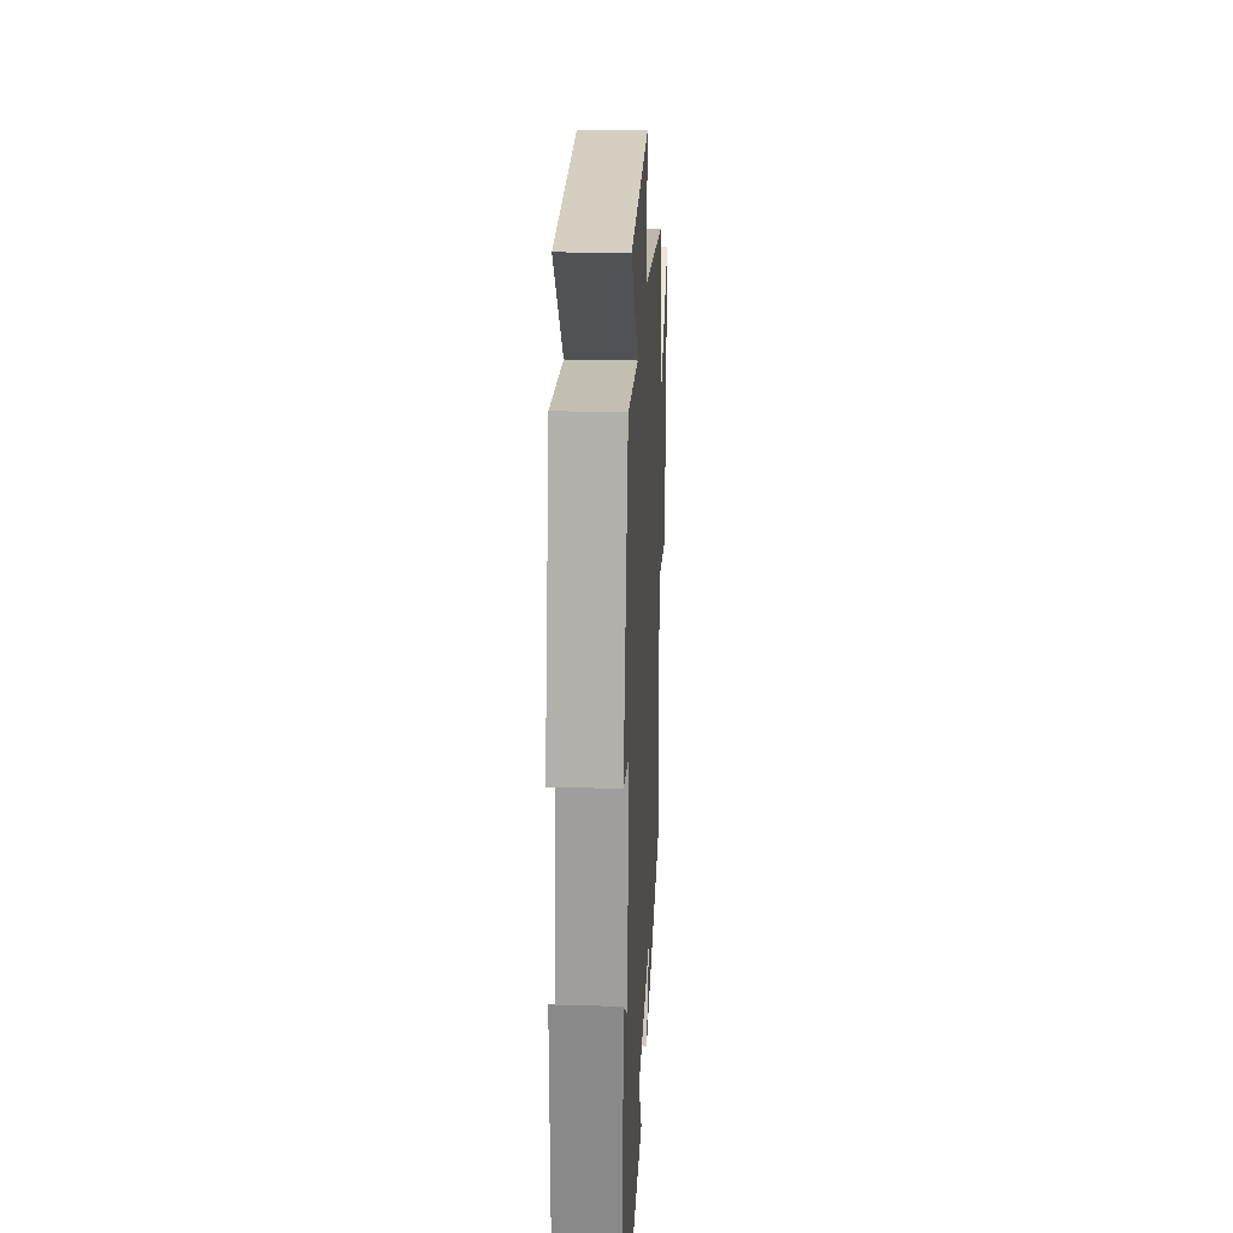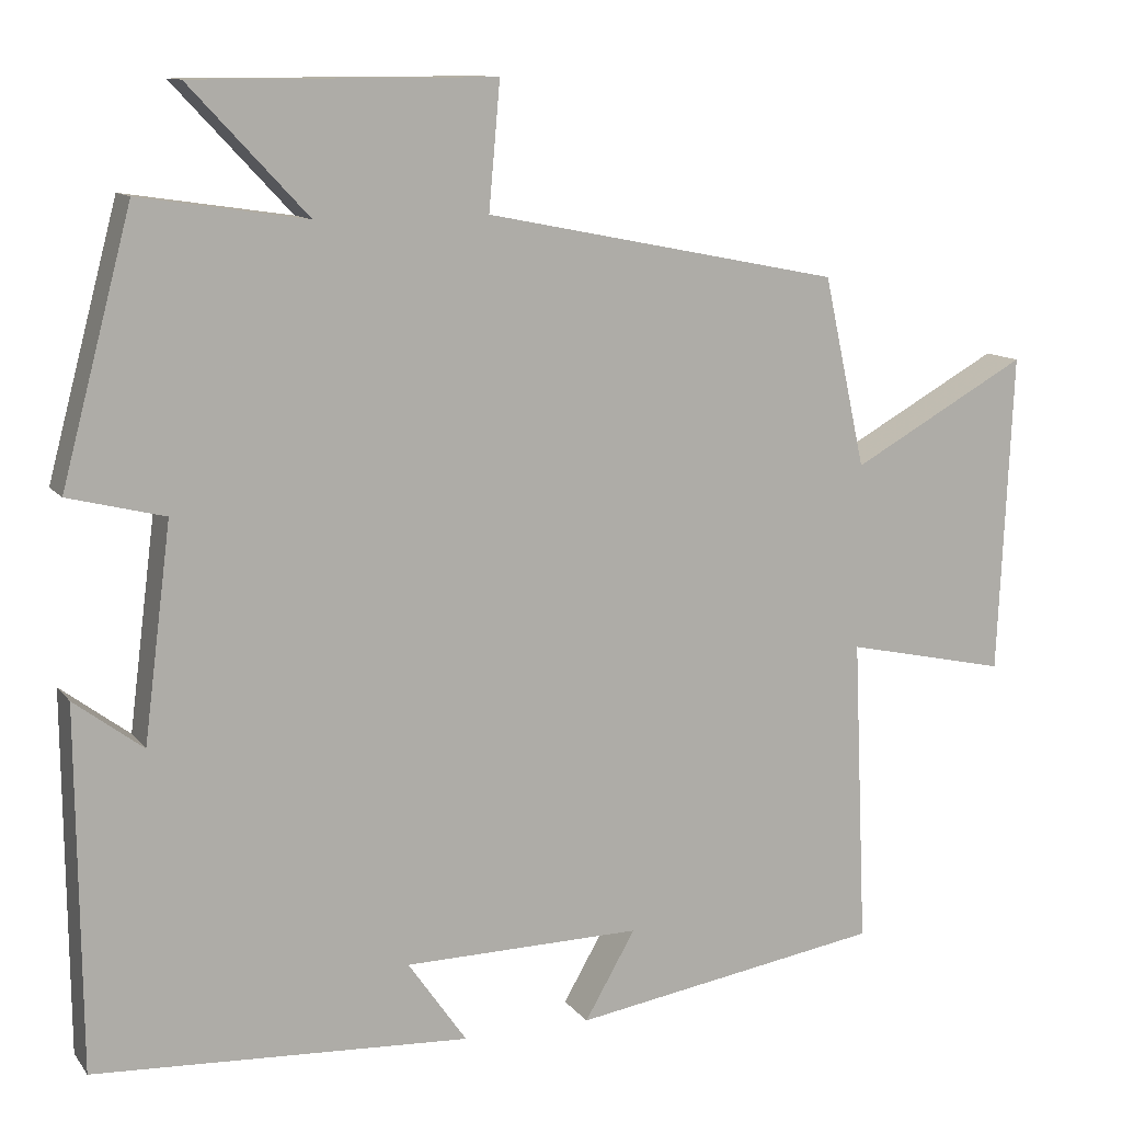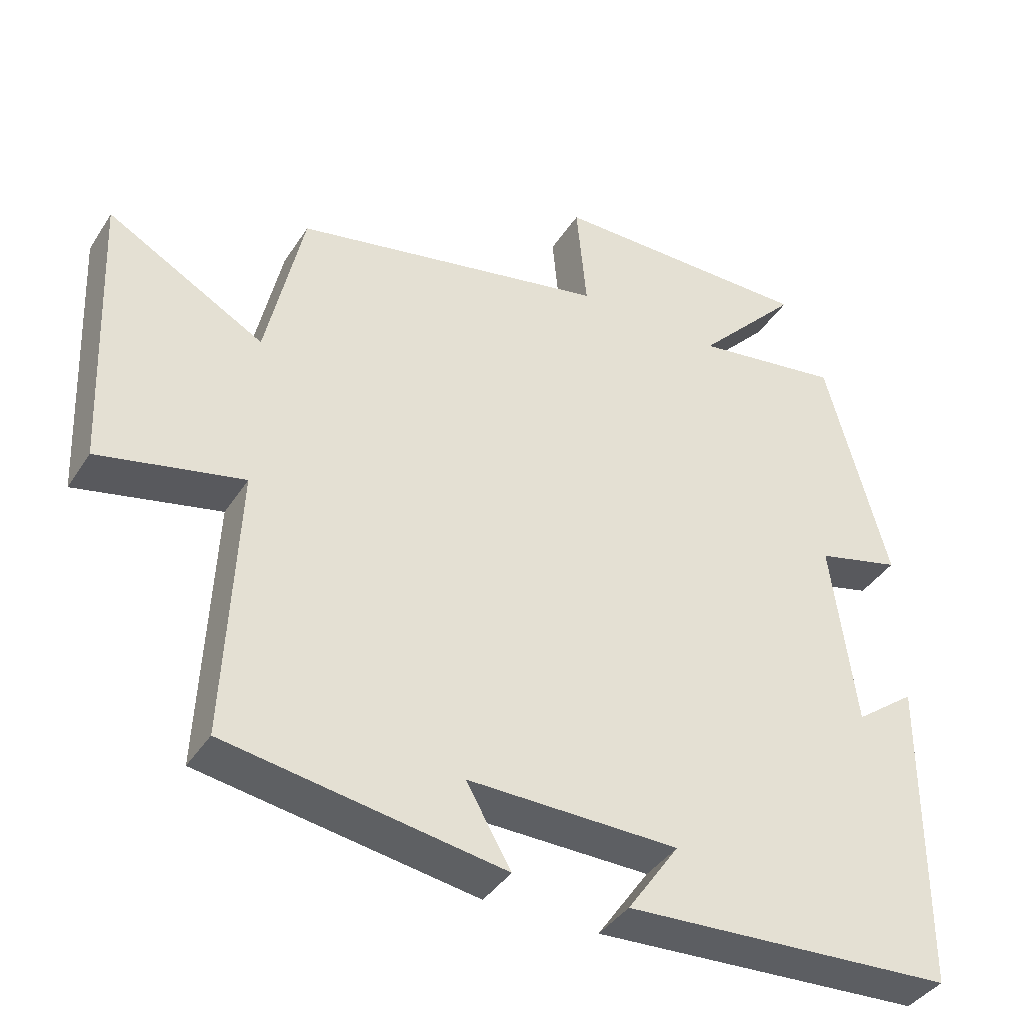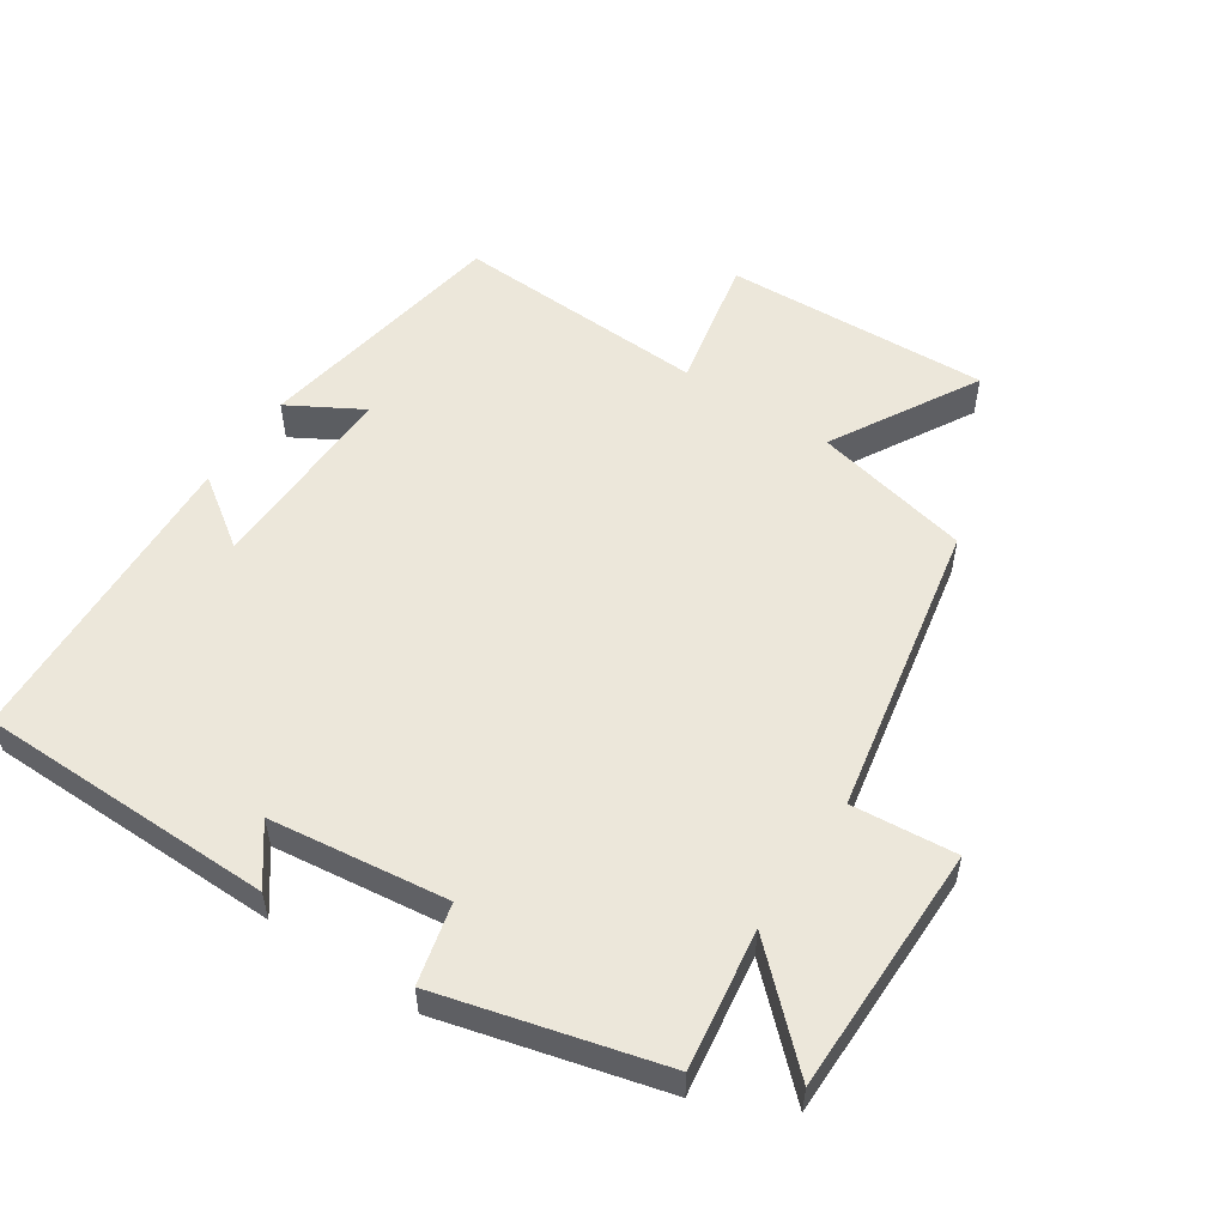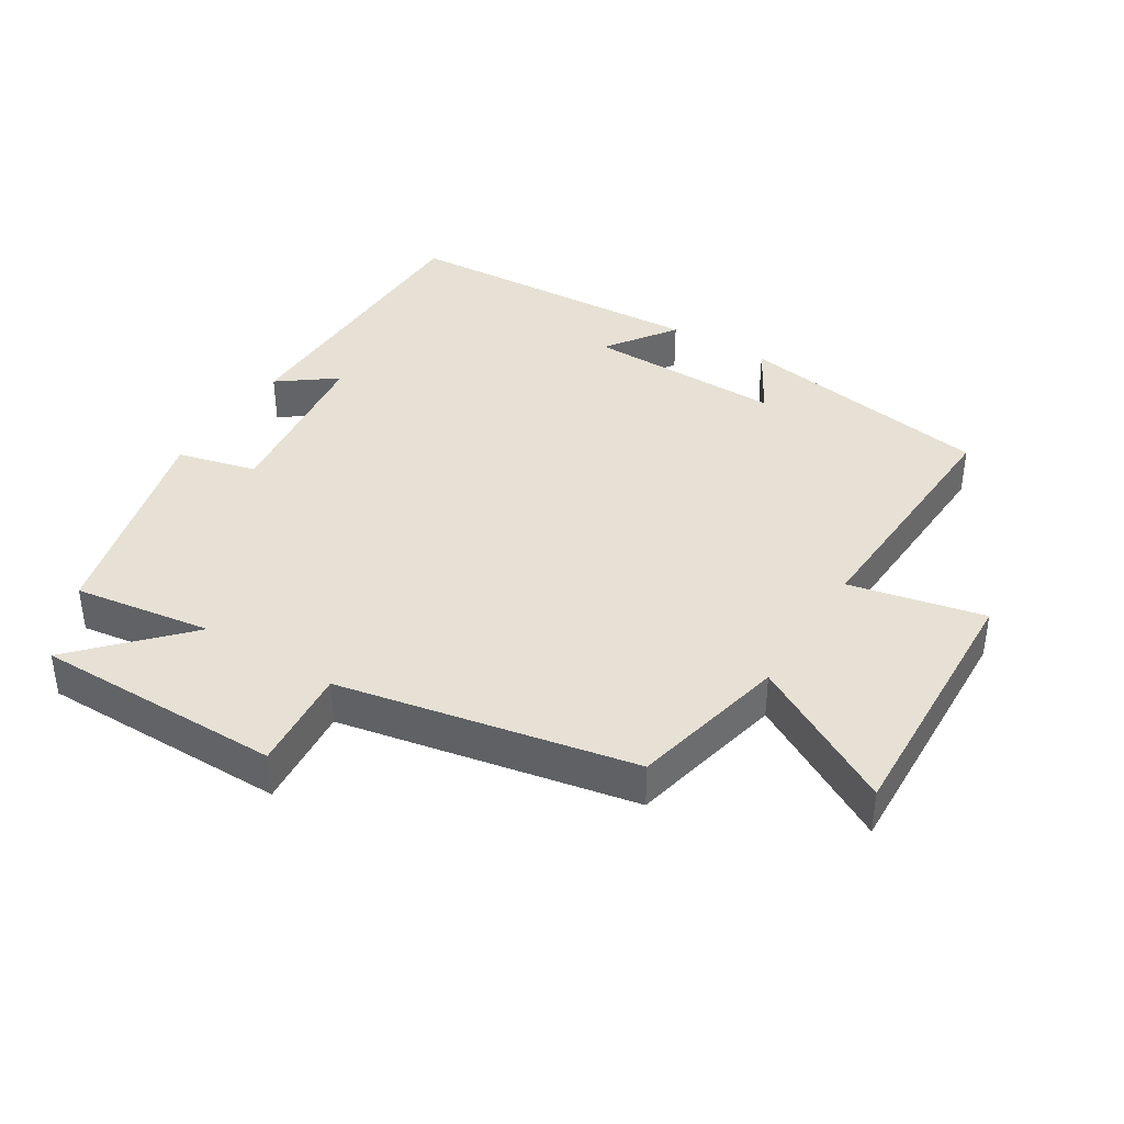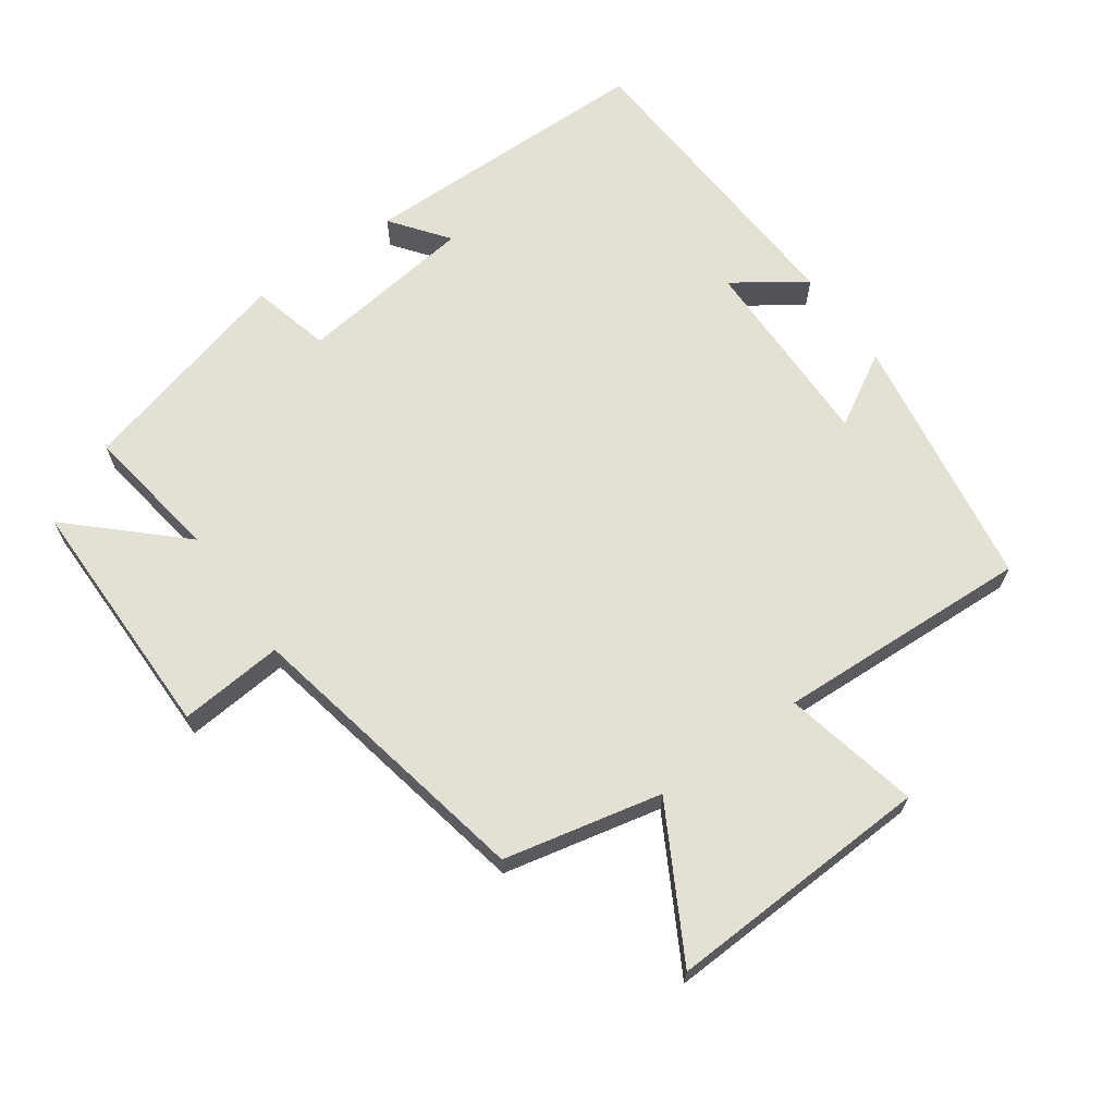
<metadata>
{"format":"obj","ext":"obj","renderer":"f3d","projection":"perspective","resolution":1024,"background":"white","views":[{"elev":25.9,"azim":-87.3,"up":"+Z"},{"elev":11.4,"azim":-22.4,"up":"+Z"},{"elev":-39.6,"azim":150.4,"up":"+Z"},{"elev":53.8,"azim":-56.2,"up":"+Y"},{"elev":39.1,"azim":32.0,"up":"+Y"},{"elev":66.2,"azim":54.6,"up":"+Y"}]}
</metadata>
<code>
v -0.413 0.07 0.531
v -0.206 0.07 0.5
v -0.352 0.07 0.656
v 0.02 0.07 0.656
v 0.006 0.07 0.5
v 0.448 0.07 0.412
v 0.5 0.07 0.176
v 0.72 0.07 0.298
v 0.702 0.07 -0.1
v 0.5 0.07 -0.056
v 0.517 0.07 -0.438
v 0.13 0.07 -0.5
v 0.193 0.07 -0.391
v -0.103 0.07 -0.395
v -0.03 0.07 -0.5
v -0.496 0.07 -0.474
v -0.5 0.07 -0.029
v -0.415 0.07 -0.093
v -0.381 0.07 0.173
v -0.5 0.07 0.203
v -0.413 0 0.531
v -0.206 0 0.5
v -0.352 0 0.656
v 0.02 0 0.656
v 0.006 0 0.5
v 0.448 0 0.412
v 0.5 0 0.176
v 0.72 0 0.298
v 0.702 0 -0.1
v 0.5 0 -0.056
v 0.517 0 -0.438
v 0.13 0 -0.5
v 0.193 0 -0.391
v -0.103 0 -0.395
v -0.03 0 -0.5
v -0.496 0 -0.474
v -0.5 0 -0.029
v -0.415 0 -0.093
v -0.381 0 0.173
v -0.5 0 0.203
f 19 20 1 2
f 18 19 2
f 15 16 17 18
f 14 15 18
f 13 14 18 2
f 10 11 12 13
f 10 13 2
f 7 8 9 10
f 5 6 7 10
f 5 10 2 3
f 3 4 5
f 22 21 40 39
f 22 39 38
f 38 37 36 35
f 38 35 34
f 22 38 34 33
f 33 32 31 30
f 22 33 30
f 30 29 28 27
f 30 27 26 25
f 23 22 30 25
f 25 24 23
f 1 21 22 2
f 2 22 23 3
f 3 23 24 4
f 4 24 25 5
f 5 25 26 6
f 6 26 27 7
f 7 27 28 8
f 8 28 29 9
f 9 29 30 10
f 10 30 31 11
f 11 31 32 12
f 12 32 33 13
f 13 33 34 14
f 14 34 35 15
f 15 35 36 16
f 16 36 37 17
f 17 37 38 18
f 18 38 39 19
f 19 39 40 20
f 20 40 21 1

</code>
